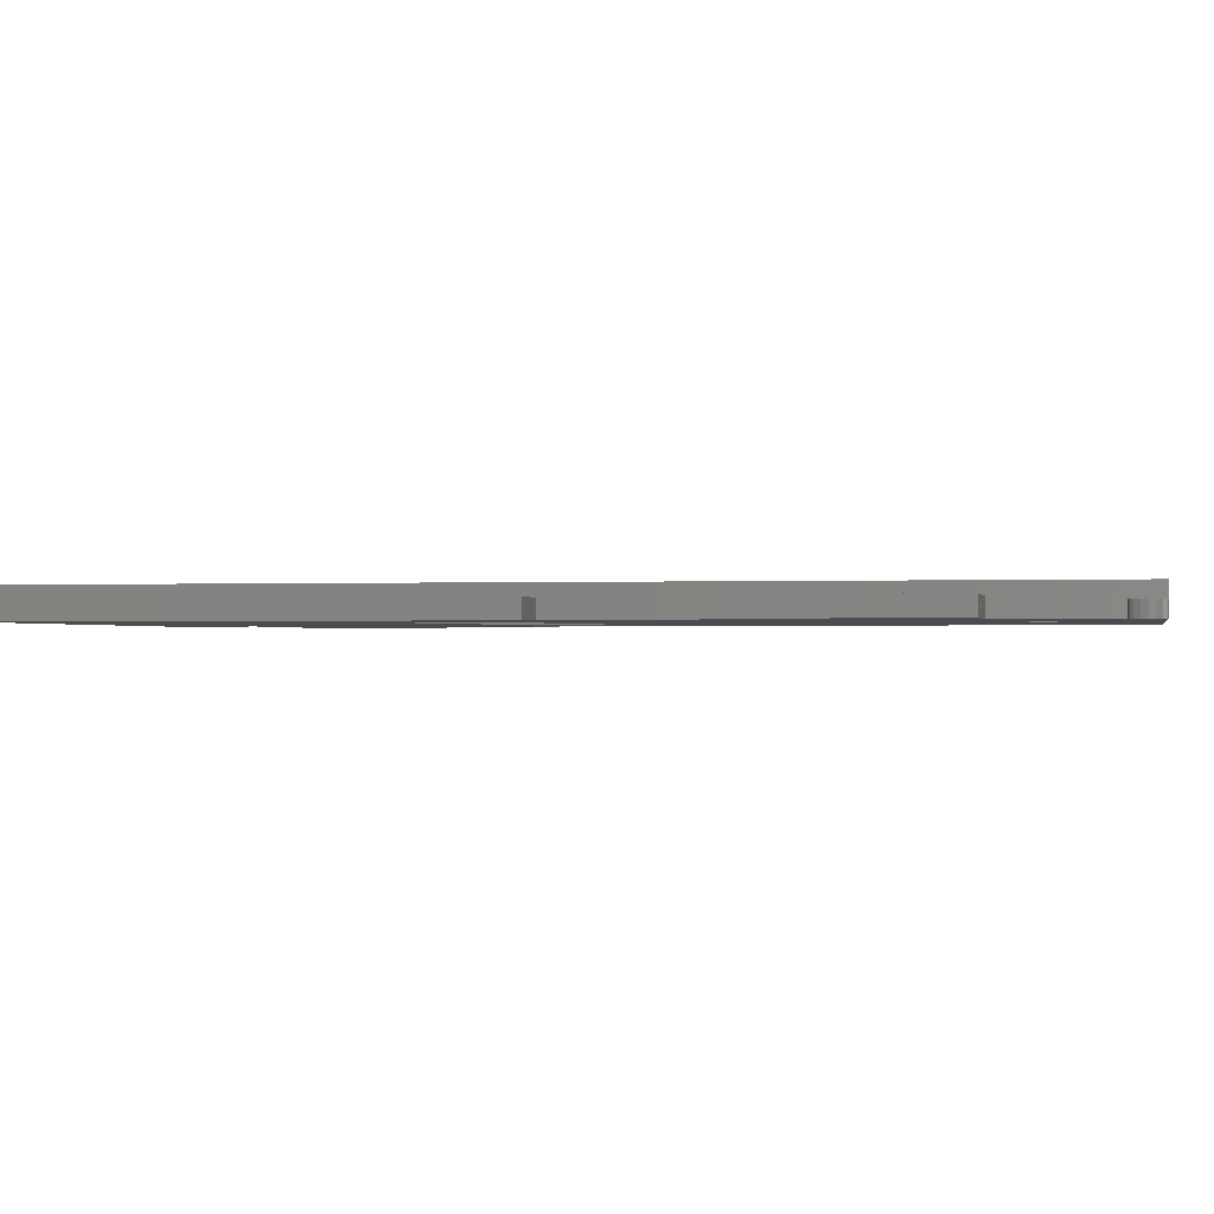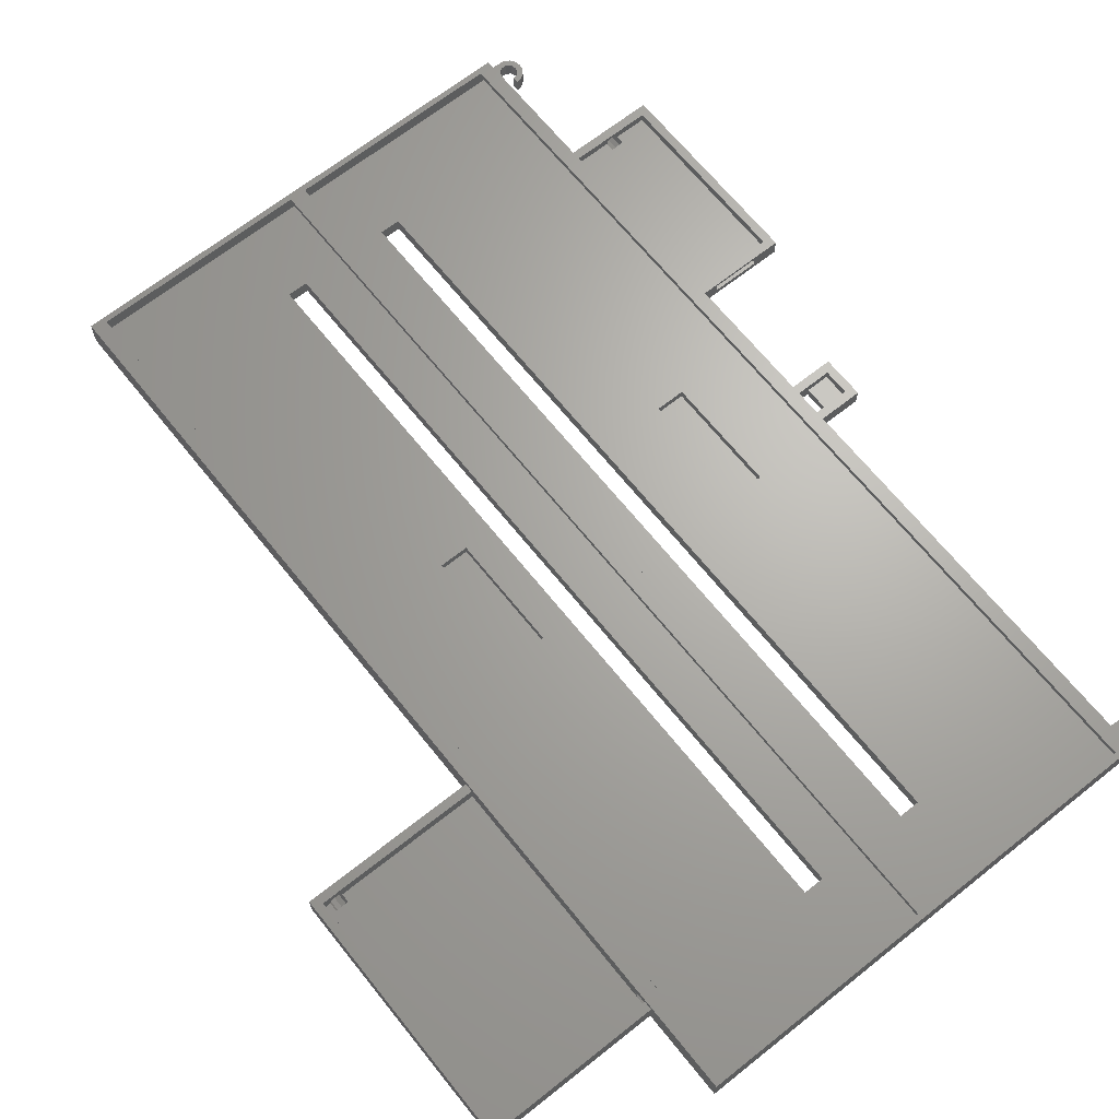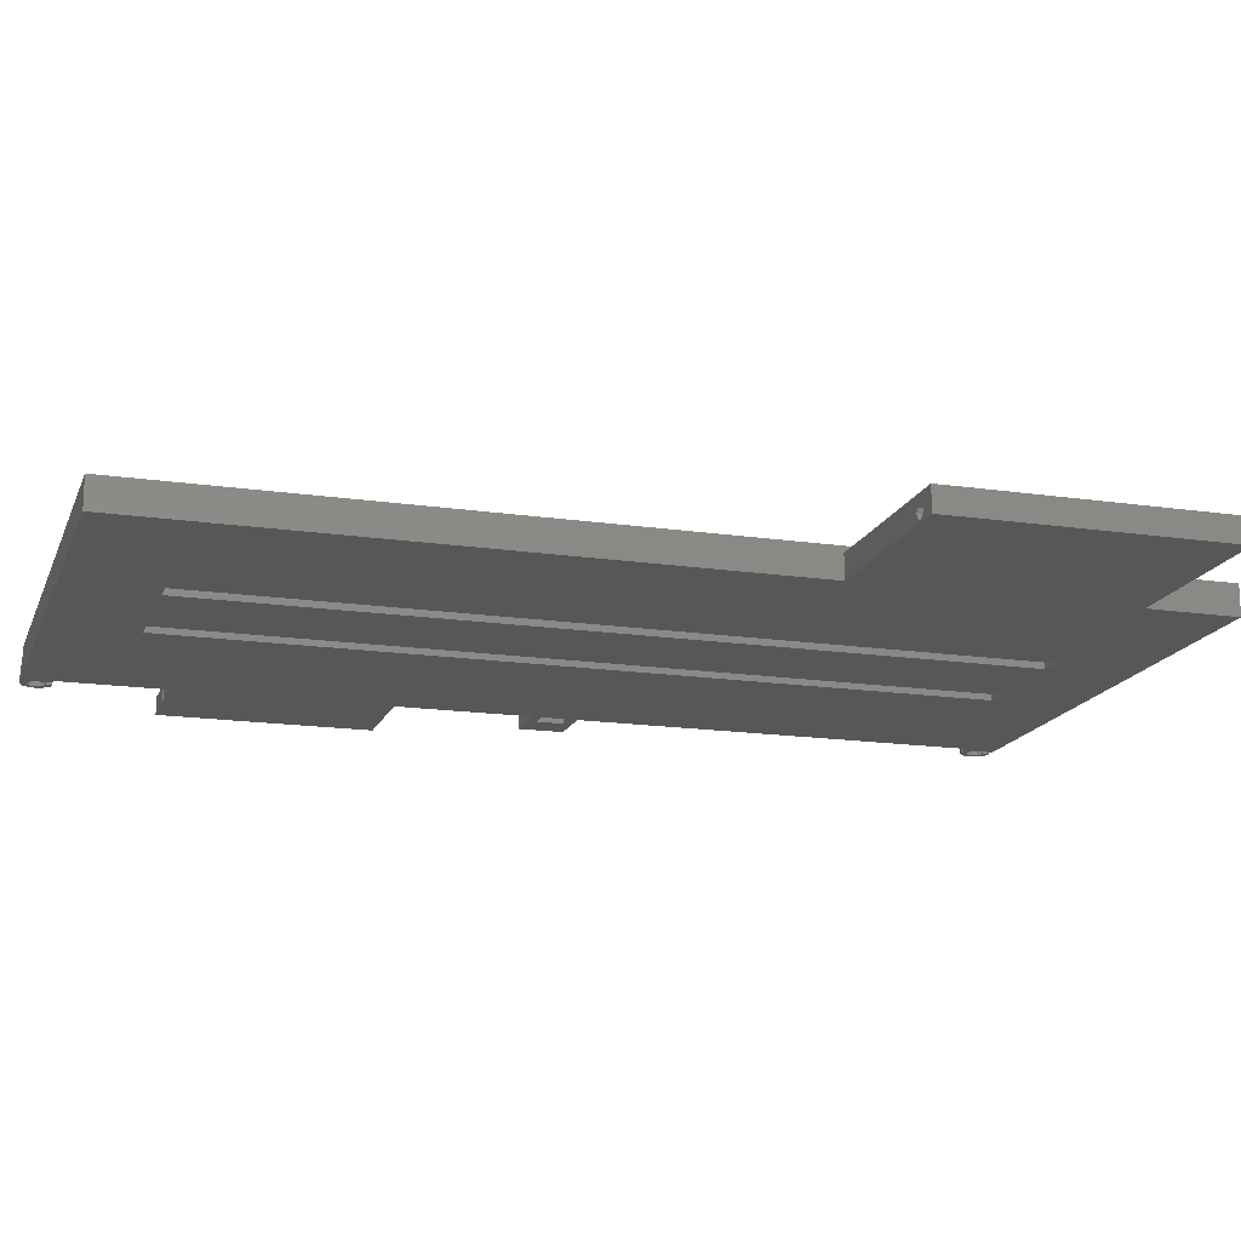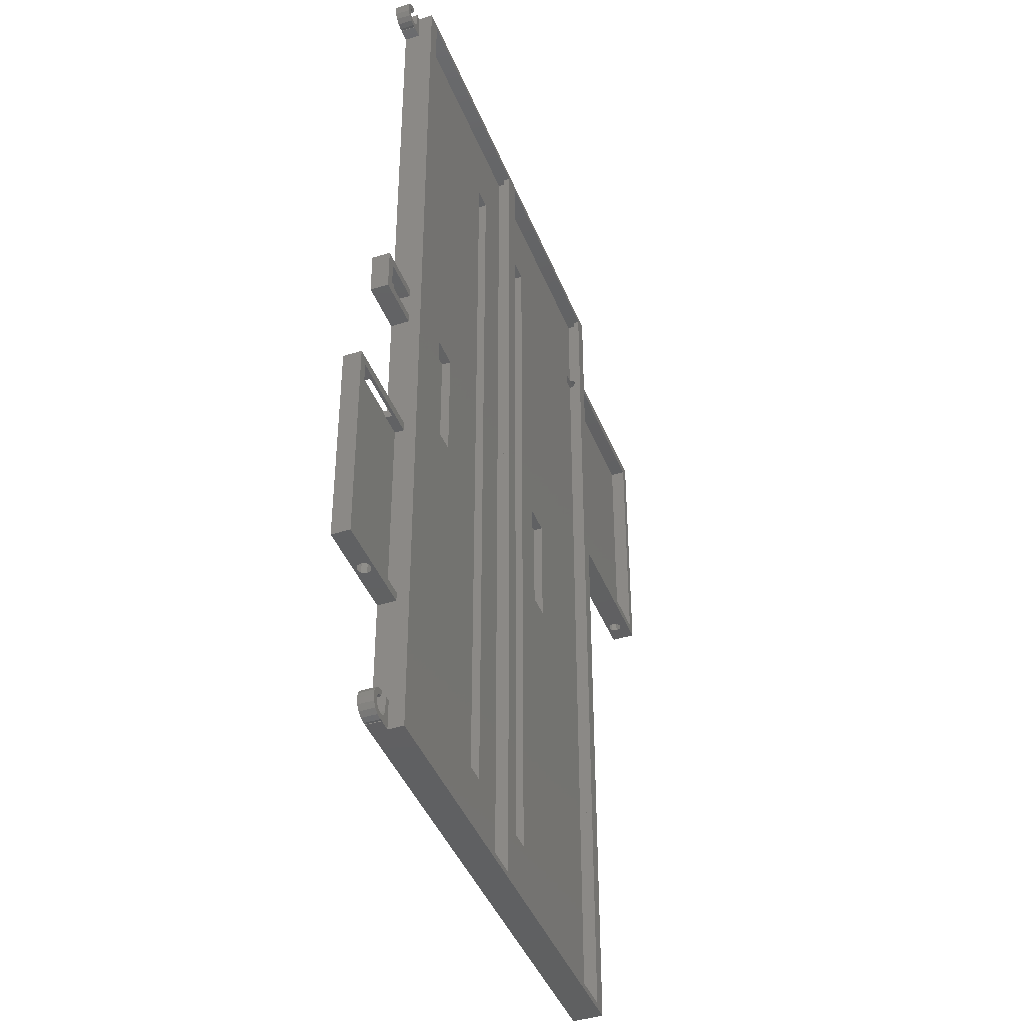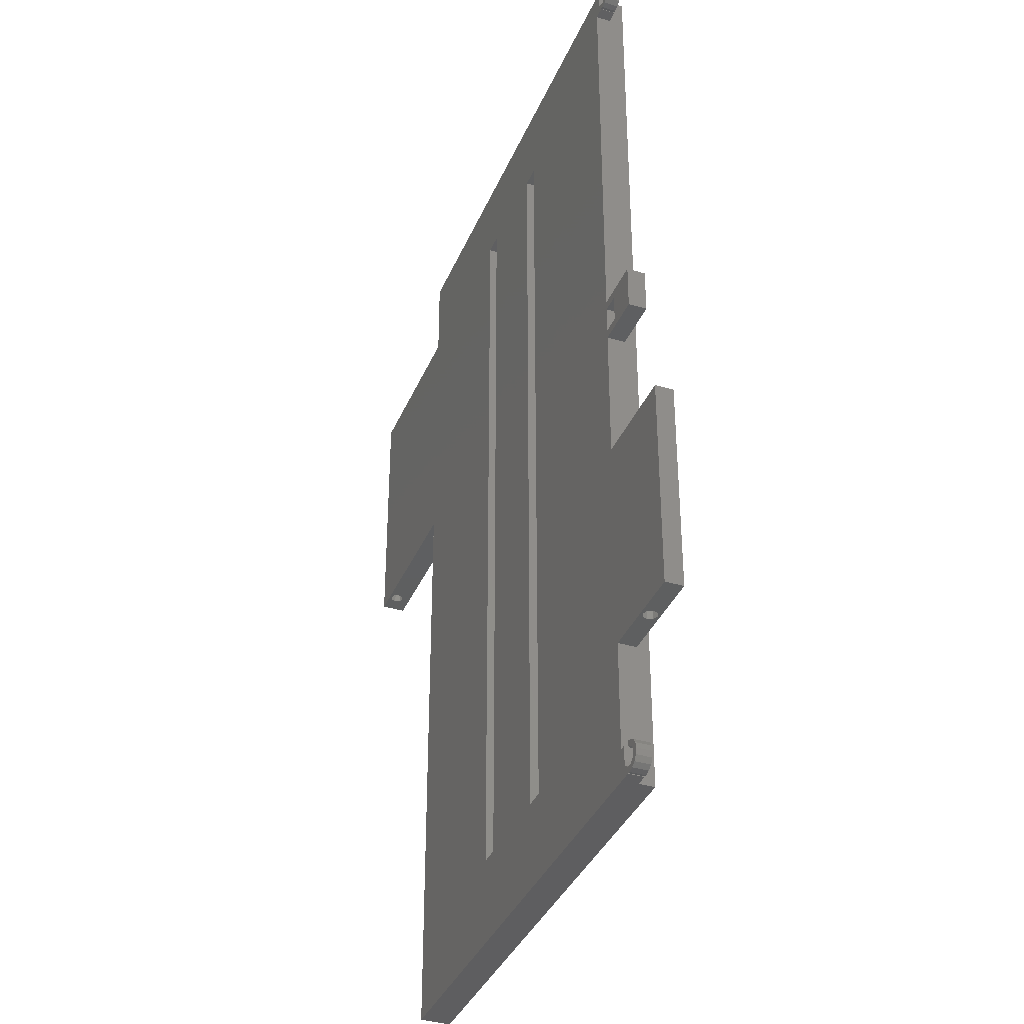
<metadata>
{"format":"stl","ext":"stl","renderer":"f3d","projection":"perspective","resolution":1024,"background":"white","views":[{"elev":-0.9,"azim":-79.0,"up":"+Z"},{"elev":66.6,"azim":141.4,"up":"+Z"},{"elev":-16.3,"azim":73.1,"up":"+Z"},{"elev":-41.9,"azim":-69.5,"up":"+Y"},{"elev":-36.8,"azim":-111.1,"up":"+Y"}]}
</metadata>
<code>
# stl→obj: 282 verts, 588 faces
v 168 324 10
v 168 294 8
v 168 324 0
v 168 291 8
v 168 290.3 6.591
v 168 291 5
v 168 288.8 7.25
v 168 287.2 6.591
v 168 207 8
v 168 286.5 5
v 168 204 8
v 168 0 10
v 168 204 0
v 168 0 0
v 168 294 0
v 168 207 3
v 168 287.2 3.409
v 168 288.1 3
v 168 290.3 3.409
v 168 291 3
v 168 289.4 3
v 168 288.8 2.75
v 228 294 8
v 225 291 8
v 228 204 8
v 225 207 8
v 228 294 0
v 228 204 0
v -5.927 7.853 0
v -5 10 0
v -5 7.853 0
v -6.913 9.619 0
v -8.536 8.536 0
v -7.427 6.763 0
v -9.619 6.913 0
v -8 5 0
v -7.427 3.237 0
v -9.619 3.087 0
v -10 5 0
v -5.927 321.9 0
v -5 324 0
v -5 321.9 0
v -6.913 323.6 0
v -8.536 322.5 0
v -7.427 320.8 0
v -9.619 320.9 0
v -8 319 0
v -7.427 317.2 0
v -9.619 317.1 0
v -10 319 0
v 0 314 0
v -2.573 317.2 0
v -2 319 0
v -4 314.2 0
v -4 314 0
v -4.073 316.1 0
v -5 314 0
v -5.927 316.1 0
v -6.913 314.4 0
v -8.536 315.5 0
v -6 174 0
v 0 177 0
v 0 174 0
v -17 177 0
v -17 162 0
v 0 162 0
v -6 165 0
v 0 165 0
v -33 45.5 0
v 0 116.5 0
v 0 45.5 0
v -33 116.5 0
v 108 29 0
v 108 295 0
v 101 29 0
v 69 29 0
v 101 295 0
v -4 0 0
v 62 29 0
v 0 10 0
v -2 5 0
v -2.573 3.237 0
v -4 0.1989 0
v -4.073 2.147 0
v -5 0 0
v -5.927 2.147 0
v -6.913 0.3806 0
v -8.536 1.464 0
v 69 295 0
v -2 324 0
v 62 295 0
v -2 10 0
v 220.5 204 5.25
v 218.9 204 4.591
v 218.2 204 3
v 218.9 204 1.409
v 220.5 204 0.75
v 222.1 204 4.591
v 222.8 204 3
v 222.1 204 1.409
v 225 207 3
v 225 291 3
v 222.8 210 3
v 222.1 210 3
v 220.5 210 3
v 218.2 210 3
v 218.2 207 3
v 222.8 207 3
v 218.9 207 4.591
v 220.5 207 5.25
v 222.1 207 4.591
v 218.9 210 1.409
v 220.5 210 0.75
v 222.1 210 1.409
v -33 116.5 6
v -33 45.5 6
v 0 116.5 6
v -30 113.5 6
v 0 113.5 6
v -30 48.5 6
v 0 45.5 6
v 0 48.5 6
v 0 10 5
v 0 113.5 3
v 0 48.5 3
v 0 162 6
v 0 174 6
v 0 314 5
v 0 324 10
v 0 324 5
v 0 177 6
v 0 165 6
v 0 0 10
v 0 0 5
v -24 116.5 5
v -7 116.5 5
v -7 116.5 2
v -24 116.5 2
v -16.5 45.5 5.25
v -18.09 45.5 4.591
v -18.75 45.5 3
v -18.09 45.5 1.409
v -16.5 45.5 0.75
v -14.91 45.5 4.591
v -14.25 45.5 3
v -14.91 45.5 1.409
v -30 113.5 3
v -30 48.5 3
v -7 113.5 5
v -24 113.5 5
v -24 113.5 3
v -7 113.5 3
v -7 113.5 2
v -24 113.5 2
v -14.91 51.5 3
v -14.25 51.5 3
v -16.5 51.5 3
v -18.75 51.5 3
v -18.75 48.5 3
v -14.25 48.5 3
v -16.5 48.5 5.25
v -14.91 48.5 4.591
v -18.09 48.5 4.591
v -18.09 51.5 1.409
v -16.5 51.5 0.75
v -14.91 51.5 1.409
v -4 0.1989 5
v -4 0 5
v -5 10 5
v -5.927 7.853 5
v -5 7.853 5
v -6.913 9.619 5
v -8.536 8.536 5
v -7.427 6.763 5
v -9.619 6.913 5
v -4.073 2.147 5
v -2.573 3.237 5
v -5 0 5
v -5.927 2.147 5
v -6.913 0.3806 5
v -8.536 1.464 5
v -7.427 3.237 5
v -9.619 3.087 5
v -8 5 5
v -10 5 5
v -2 5 5
v -2 10 5
v -4 314.2 5
v -4 314 5
v -5 324 5
v -5.927 321.9 5
v -5 321.9 5
v -6.913 323.6 5
v -8.536 322.5 5
v -7.427 320.8 5
v -9.619 320.9 5
v -4.073 316.1 5
v -2.573 317.2 5
v -5 314 5
v -5.927 316.1 5
v -6.913 314.4 5
v -8.536 315.5 5
v -7.427 317.2 5
v -9.619 317.1 5
v -8 319 5
v -10 319 5
v -2 319 5
v -2 324 5
v -17 177 6
v -17 162 6
v -14 174 6
v -14 165 6
v -6 165 3
v -6 174 3
v -14 174 3
v -14 165 3
v 163 322 10
v 87 322 10
v 81 322 10
v 87 2 10
v 5 322 10
v 5 2 10
v 163 2 10
v 81 2 10
v 3 2 8
v 3 322 5
v 3 322 8
v 3 2 5
v 5 322 8
v 5 2 8
v 81 2 8
v 83 322 8
v 83 2 8
v 81 322 8
v 83 2 5
v 83 322 5
v 69 295 5
v 62 295 5
v 38 180 5
v 62 29 5
v 28 180 5
v 28 140 5
v 69 29 5
v 38 140 5
v 101 29 5
v 101 295 5
v 165 322 5
v 162 291 5
v 165 291 5
v 108 295 5
v 162 286.5 5
v 128.5 180 5
v 118.5 180 5
v 118.5 140 5
v 85 322 5
v 165 286.5 5
v 128.5 140 5
v 165 2 5
v 108 29 5
v 85 2 5
v 85 2 8
v 85 322 8
v 87 322 8
v 87 2 8
v 163 2 8
v 165 322 8
v 165 2 8
v 163 322 8
v 165 290.3 6.591
v 165 288.8 7.25
v 165 287.2 6.591
v 28 180 2
v 28 140 2
v 38 140 2
v 38 180 2
v 118.5 180 2
v 118.5 140 2
v 128.5 140 2
v 128.5 180 2
v 162 288.8 2.75
v 162 290.3 3.409
v 162 287.2 3.409
f 1 2 3
f 1 4 2
f 4 5 6
f 4 7 5
f 8 9 10
f 7 9 8
f 4 9 7
f 1 9 4
f 1 11 9
f 12 11 1
f 12 13 11
f 13 12 14
f 3 2 15
f 16 10 9
f 10 16 17
f 17 16 18
f 19 20 6
f 20 19 21
f 22 18 21
f 23 24 25
f 2 24 23
f 24 2 4
f 26 25 24
f 11 26 9
f 26 11 25
f 25 27 23
f 27 25 28
f 27 2 23
f 2 27 15
f 29 30 31
f 29 32 30
f 33 29 34
f 35 34 36
f 29 33 32
f 37 38 36
f 39 36 38
f 34 35 33
f 36 39 35
f 40 41 42
f 40 43 41
f 44 40 45
f 46 45 47
f 40 44 43
f 48 49 47
f 50 47 49
f 45 46 44
f 47 50 46
f 51 52 53
f 54 51 55
f 51 54 52
f 54 56 52
f 57 56 54
f 57 58 56
f 59 58 57
f 60 58 59
f 58 60 48
f 49 48 60
f 61 62 63
f 61 64 62
f 64 61 65
f 66 67 68
f 67 65 61
f 65 67 66
f 69 70 71
f 70 69 72
f 73 13 14
f 74 13 73
f 13 74 15
f 14 75 73
f 75 76 77
f 14 76 75
f 78 76 14
f 71 79 80
f 76 78 79
f 81 79 82
f 79 81 80
f 79 78 82
f 83 82 78
f 83 84 82
f 85 84 83
f 85 86 84
f 87 86 85
f 88 86 87
f 86 88 37
f 38 37 88
f 13 27 28
f 27 13 15
f 15 74 3
f 77 3 74
f 89 77 76
f 89 3 77
f 90 89 91
f 70 79 71
f 66 79 70
f 79 66 91
f 68 91 66
f 63 91 68
f 62 91 63
f 51 91 62
f 90 91 51
f 90 51 53
f 89 90 3
f 80 81 92
f 11 93 25
f 11 94 93
f 11 95 94
f 13 95 11
f 95 13 96
f 96 13 97
f 98 25 93
f 99 25 98
f 28 99 100
f 99 28 25
f 97 28 100
f 28 97 13
f 101 24 102
f 24 101 26
f 6 24 4
f 102 6 20
f 6 102 24
f 102 103 101
f 102 104 103
f 102 105 104
f 102 106 105
f 21 102 20
f 18 102 21
f 102 18 106
f 16 106 18
f 106 16 107
f 101 103 108
f 109 26 110
f 26 111 110
f 101 111 26
f 111 101 108
f 26 109 9
f 107 9 109
f 9 107 16
f 112 97 113
f 97 112 96
f 99 111 108
f 111 99 98
f 94 110 93
f 110 94 109
f 107 112 106
f 96 107 95
f 107 96 112
f 113 100 114
f 100 113 97
f 114 108 103
f 100 108 114
f 108 100 99
f 94 107 109
f 107 94 95
f 112 105 106
f 113 105 112
f 105 113 114
f 114 103 104
f 93 111 98
f 111 93 110
f 114 104 105
f 69 115 72
f 115 69 116
f 117 118 119
f 118 115 120
f 115 118 117
f 120 121 122
f 120 116 121
f 116 120 115
f 123 71 80
f 124 125 119
f 66 70 126
f 63 68 127
f 51 62 128
f 128 129 130
f 131 128 62
f 128 131 129
f 127 129 131
f 132 127 68
f 132 129 127
f 126 129 132
f 117 126 70
f 117 129 126
f 133 117 119
f 122 119 125
f 133 119 122
f 133 122 121
f 71 123 121
f 133 123 134
f 117 133 129
f 123 133 121
f 135 117 136
f 117 137 136
f 137 70 138
f 70 137 117
f 117 135 115
f 138 115 135
f 138 72 115
f 72 138 70
f 116 139 121
f 116 140 139
f 116 141 140
f 69 141 116
f 141 69 142
f 142 69 143
f 144 121 139
f 145 121 144
f 71 145 146
f 71 146 143
f 145 71 121
f 71 143 69
f 120 147 118
f 147 120 148
f 149 118 150
f 147 150 118
f 150 147 151
f 118 149 119
f 124 149 152
f 149 124 119
f 153 151 152
f 151 153 154
f 152 155 156
f 152 157 155
f 151 157 152
f 157 151 158
f 147 158 151
f 158 147 148
f 158 148 159
f 156 124 152
f 124 156 125
f 125 156 160
f 122 161 120
f 122 162 161
f 160 122 125
f 122 160 162
f 163 120 161
f 159 120 163
f 120 159 148
f 151 135 150
f 135 151 138
f 138 151 154
f 150 136 149
f 136 150 135
f 152 137 153
f 137 152 136
f 136 152 149
f 138 153 137
f 153 138 154
f 164 143 165
f 143 164 142
f 145 162 160
f 162 145 144
f 140 161 139
f 161 140 163
f 159 164 158
f 142 159 141
f 159 142 164
f 165 146 166
f 146 165 143
f 166 160 156
f 146 160 166
f 160 146 145
f 140 159 163
f 159 140 141
f 164 157 158
f 165 157 164
f 157 165 166
f 166 156 155
f 139 162 144
f 162 139 161
f 166 155 157
f 78 167 83
f 167 78 168
f 169 170 171
f 172 170 169
f 173 170 172
f 170 173 174
f 175 174 173
f 176 167 177
f 176 178 167
f 179 178 176
f 179 180 178
f 181 179 182
f 183 182 184
f 179 181 180
f 174 175 184
f 185 184 175
f 182 183 181
f 184 185 183
f 186 123 187
f 123 186 134
f 177 134 186
f 167 134 177
f 134 167 168
f 80 187 123
f 187 80 92
f 168 78 134
f 134 12 133
f 14 134 78
f 134 14 12
f 39 175 35
f 175 39 185
f 85 167 178
f 167 85 83
f 32 173 172
f 173 32 33
f 35 173 33
f 173 35 175
f 30 172 169
f 172 30 32
f 88 180 181
f 180 88 87
f 88 183 38
f 183 88 181
f 38 185 39
f 185 38 183
f 87 178 180
f 178 87 85
f 184 34 174
f 34 184 36
f 84 179 176
f 179 84 86
f 29 171 170
f 171 29 31
f 34 170 174
f 170 34 29
f 82 186 81
f 186 82 177
f 82 176 177
f 176 82 84
f 86 182 179
f 182 86 37
f 182 36 184
f 36 182 37
f 171 30 169
f 30 171 31
f 81 187 92
f 187 81 186
f 55 188 54
f 188 55 189
f 190 191 192
f 193 191 190
f 194 191 193
f 191 194 195
f 196 195 194
f 197 188 198
f 197 199 188
f 200 199 197
f 200 201 199
f 202 200 203
f 204 203 205
f 200 202 201
f 195 196 205
f 206 205 196
f 203 204 202
f 205 206 204
f 207 130 208
f 130 207 128
f 198 128 207
f 188 128 198
f 128 188 189
f 55 128 189
f 128 55 51
f 1 130 129
f 3 130 1
f 90 130 3
f 130 90 208
f 50 196 46
f 196 50 206
f 57 188 199
f 188 57 54
f 43 194 193
f 194 43 44
f 46 194 44
f 194 46 196
f 41 193 190
f 193 41 43
f 60 201 202
f 201 60 59
f 60 204 49
f 204 60 202
f 49 206 50
f 206 49 204
f 59 199 201
f 199 59 57
f 205 45 195
f 45 205 47
f 56 200 197
f 200 56 58
f 40 192 191
f 192 40 42
f 45 191 195
f 191 45 40
f 52 207 53
f 207 52 198
f 52 197 198
f 197 52 56
f 58 203 200
f 203 58 48
f 203 47 205
f 47 203 48
f 192 41 190
f 41 192 42
f 53 208 90
f 208 53 207
f 65 209 64
f 209 65 210
f 131 211 127
f 211 209 212
f 209 211 131
f 212 126 132
f 212 210 126
f 210 212 209
f 65 126 210
f 126 65 66
f 62 209 131
f 209 62 64
f 213 61 214
f 61 213 67
f 215 213 214
f 213 215 216
f 132 213 212
f 68 213 132
f 213 68 67
f 212 213 216
f 214 211 215
f 211 214 127
f 63 214 61
f 214 63 127
f 212 215 211
f 215 212 216
f 1 217 12
f 1 218 217
f 218 219 220
f 1 219 218
f 129 219 1
f 221 129 222
f 219 129 221
f 223 12 217
f 220 12 223
f 224 220 219
f 224 12 220
f 133 224 222
f 224 133 12
f 133 222 129
f 225 226 227
f 226 225 228
f 225 229 230
f 229 225 227
f 231 232 233
f 232 231 234
f 235 232 236
f 232 235 233
f 226 229 227
f 229 226 234
f 236 234 226
f 234 236 232
f 229 219 221
f 219 229 234
f 236 237 235
f 236 238 237
f 238 239 240
f 238 241 239
f 241 226 242
f 238 226 241
f 226 238 236
f 243 235 237
f 240 235 243
f 244 240 239
f 242 240 244
f 240 228 235
f 242 228 240
f 228 242 226
f 235 231 233
f 231 235 230
f 228 230 235
f 230 228 225
f 231 222 224
f 222 231 230
f 222 229 221
f 229 222 230
f 231 219 234
f 219 231 224
f 240 91 238
f 91 240 79
f 76 237 89
f 237 76 243
f 76 240 243
f 240 76 79
f 91 237 238
f 237 91 89
f 245 77 246
f 77 245 75
f 247 248 249
f 250 251 248
f 250 248 247
f 251 250 252
f 253 250 254
f 252 250 253
f 255 250 247
f 246 255 245
f 250 255 246
f 252 256 251
f 256 252 257
f 256 257 258
f 259 257 254
f 259 254 250
f 257 259 258
f 260 259 245
f 259 260 258
f 260 245 255
f 73 250 74
f 250 73 259
f 77 250 246
f 250 77 74
f 73 245 259
f 245 73 75
f 261 255 262
f 255 261 260
f 261 263 264
f 263 261 262
f 265 266 267
f 266 265 268
f 249 266 247
f 269 266 249
f 270 266 269
f 267 256 258
f 256 267 271
f 271 267 270
f 270 267 266
f 255 263 262
f 263 255 268
f 247 268 255
f 268 247 266
f 263 217 218
f 217 263 268
f 258 265 267
f 265 258 264
f 260 264 258
f 264 260 261
f 265 220 223
f 220 265 264
f 220 263 218
f 263 220 264
f 265 217 268
f 217 265 223
f 242 272 241
f 272 242 273
f 274 239 275
f 239 274 244
f 272 239 241
f 239 272 275
f 272 274 275
f 274 272 273
f 274 242 244
f 242 274 273
f 254 276 253
f 276 254 277
f 278 252 279
f 252 278 257
f 276 278 279
f 278 276 277
f 278 254 257
f 254 278 277
f 276 252 253
f 252 276 279
f 249 5 269
f 5 249 6
f 271 7 8
f 7 271 270
f 270 5 7
f 5 270 269
f 10 271 8
f 271 10 256
f 248 280 281
f 248 282 280
f 282 248 251
f 281 249 248
f 19 249 281
f 249 19 6
f 280 18 22
f 282 18 280
f 18 282 17
f 17 256 10
f 282 256 17
f 256 282 251
f 281 21 19
f 280 21 281
f 21 280 22

</code>
